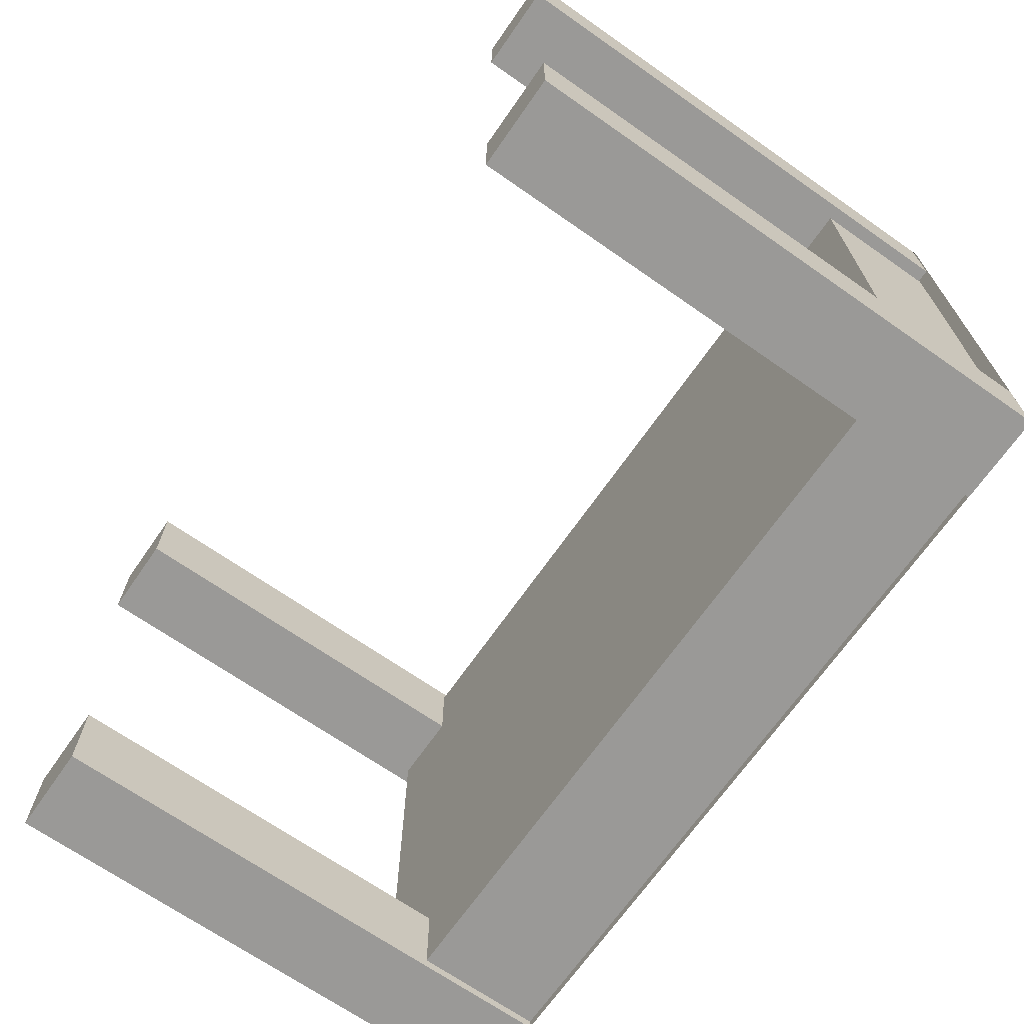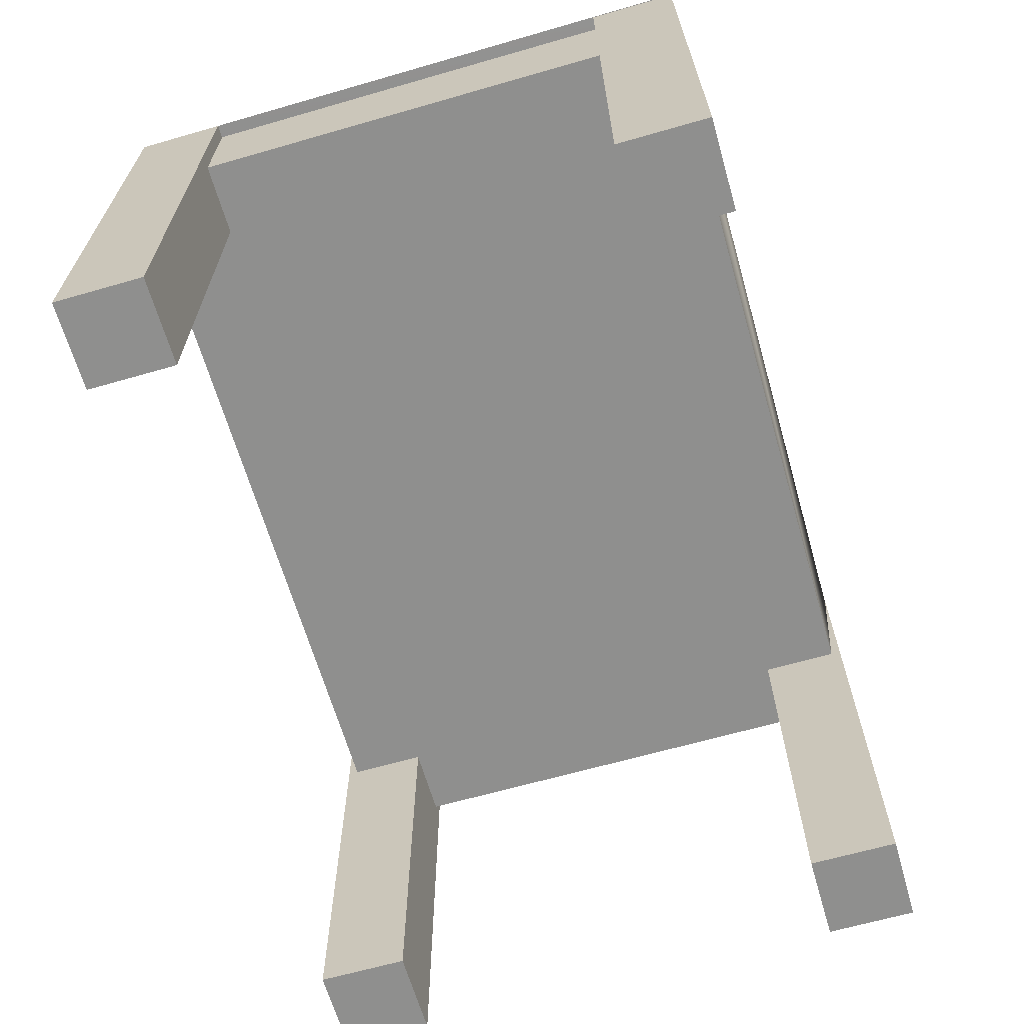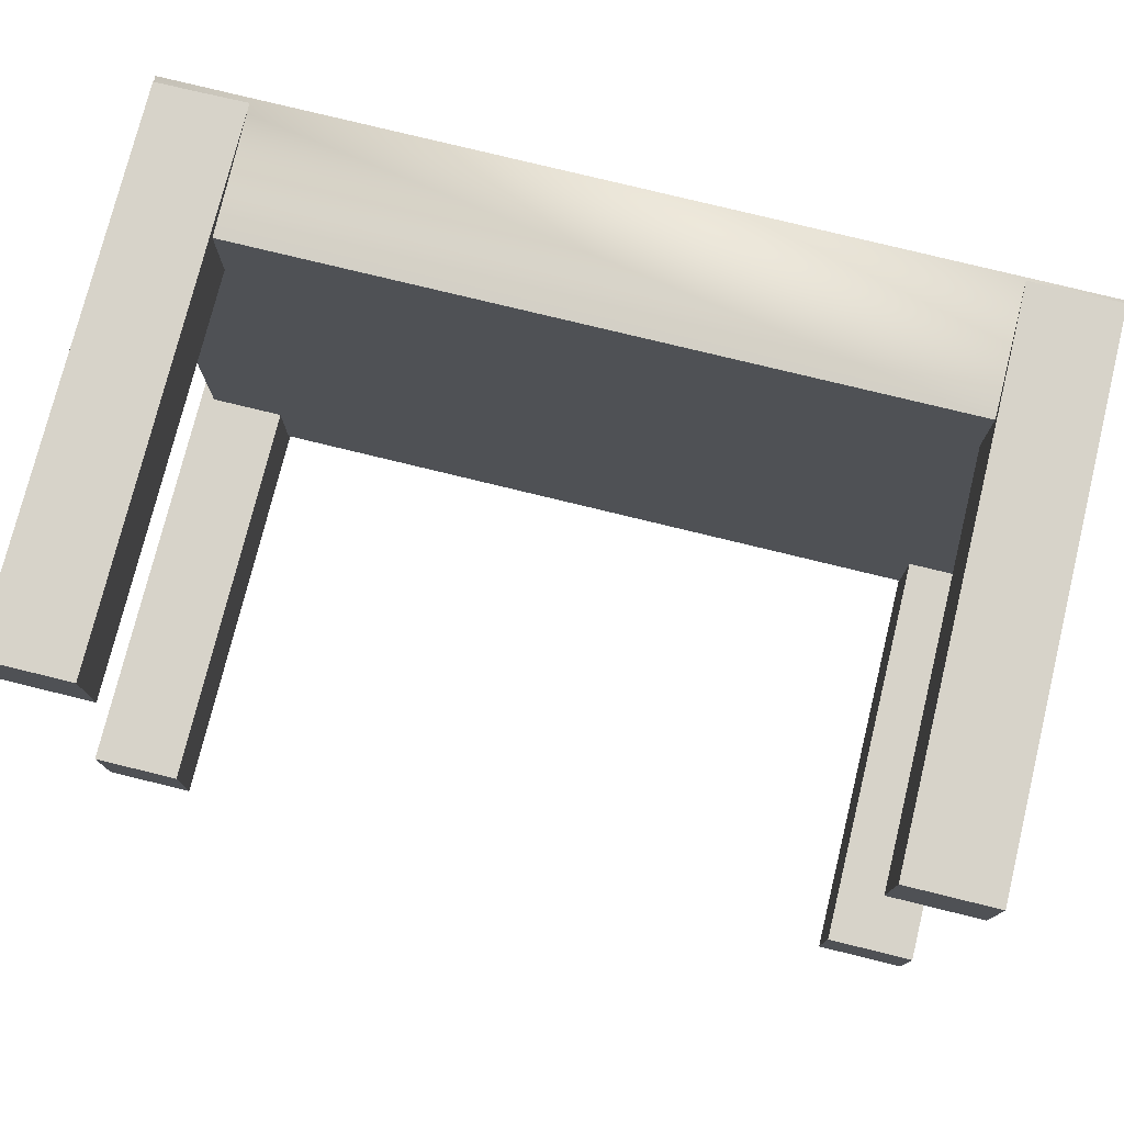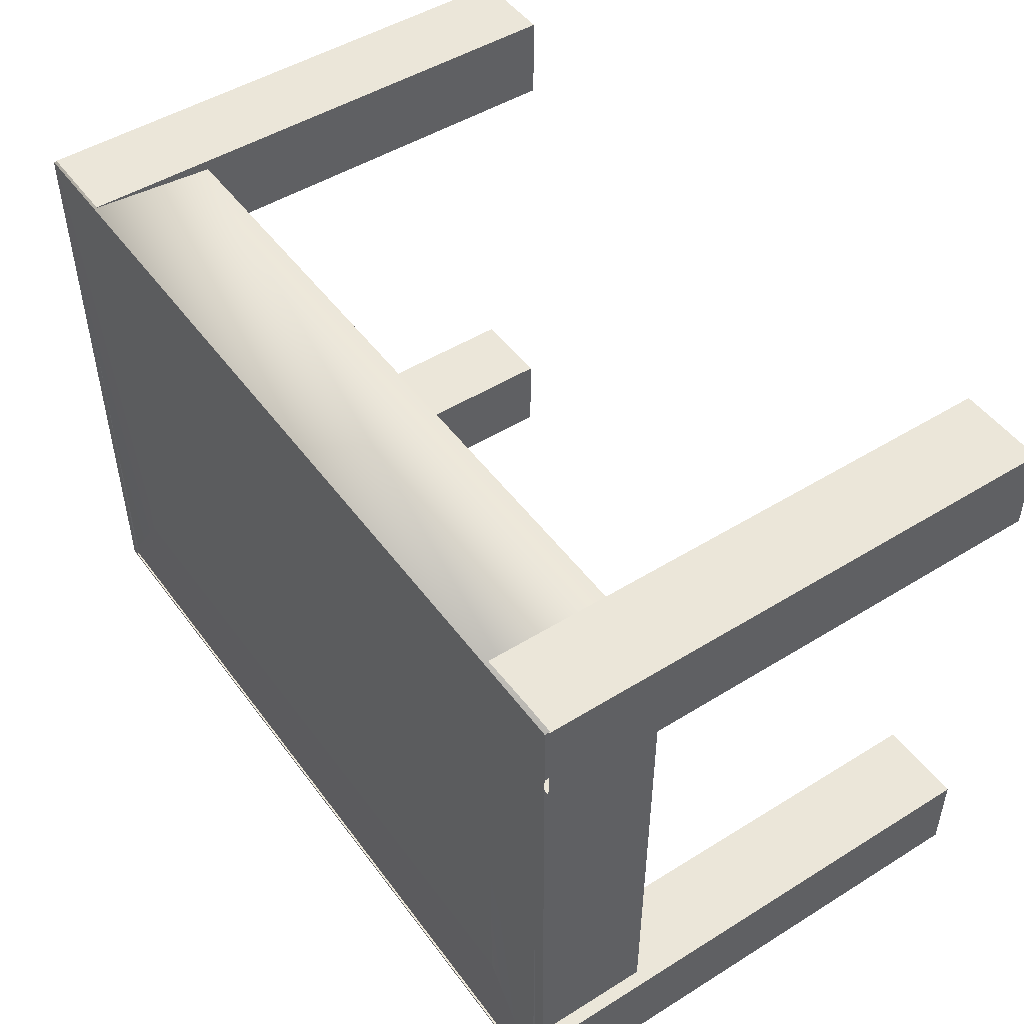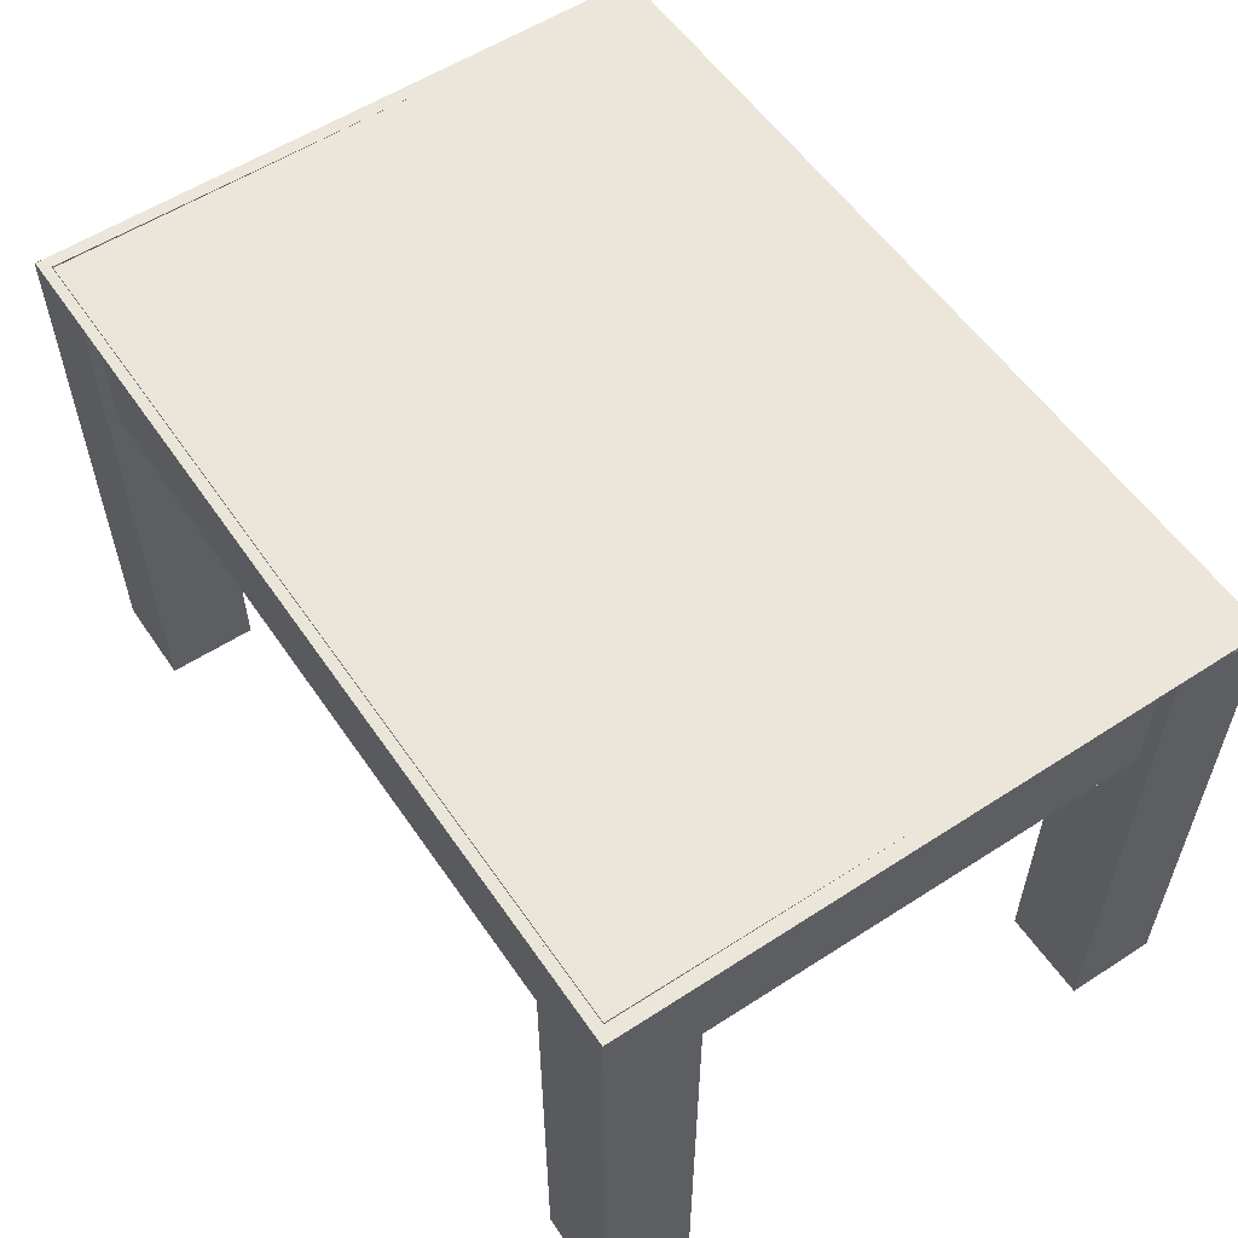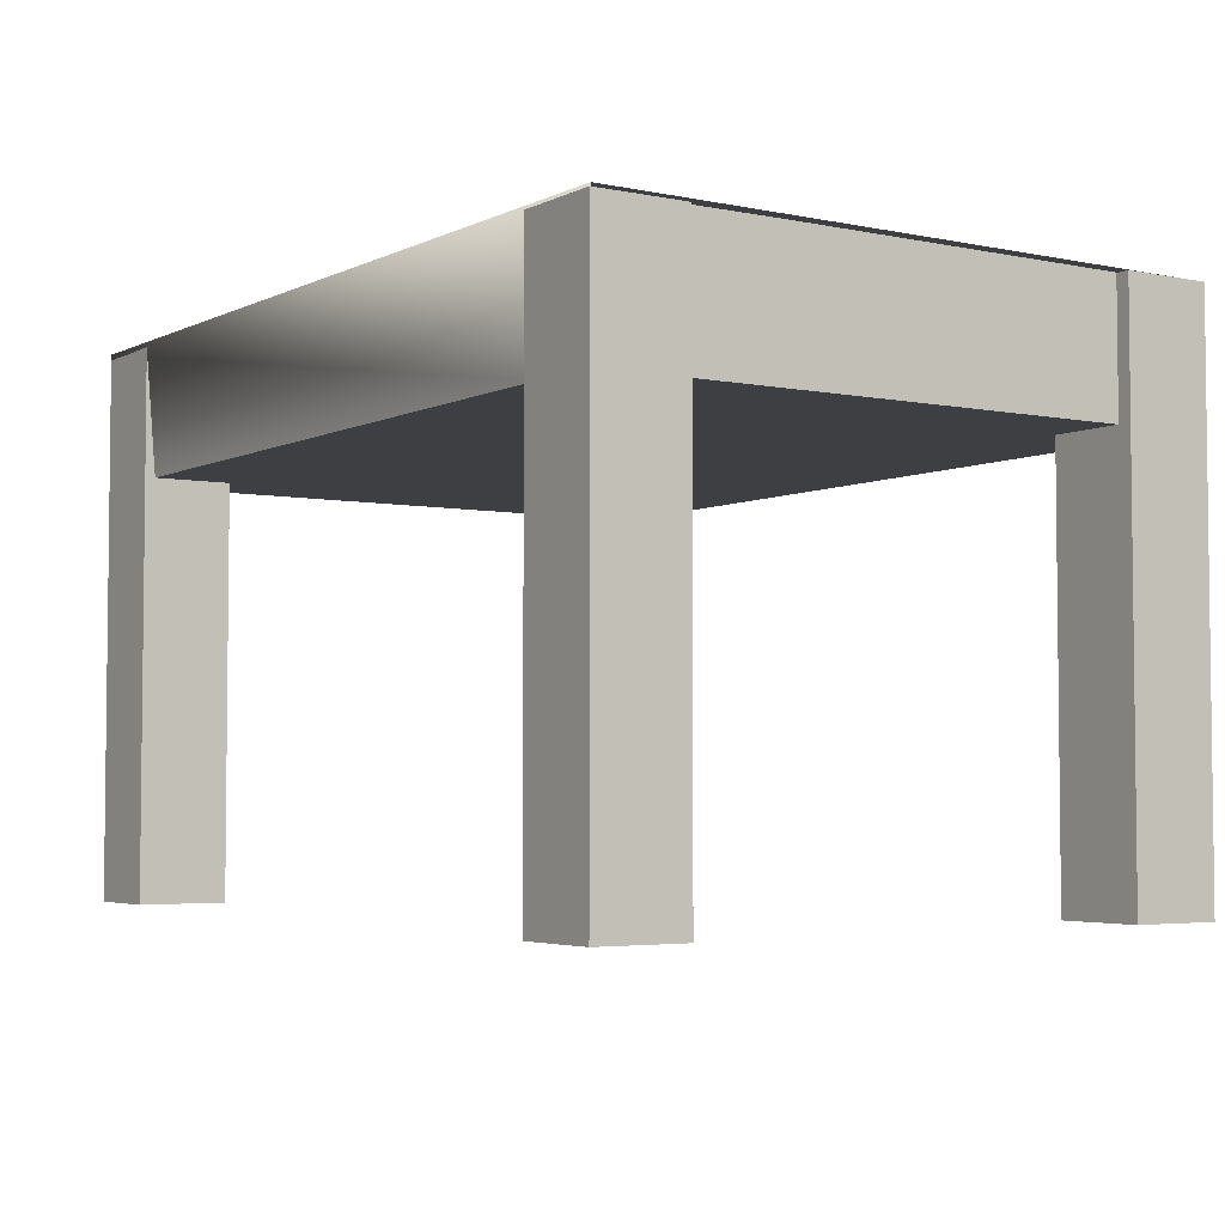
<metadata>
{"format":"obj","ext":"obj","renderer":"f3d","projection":"perspective","resolution":1024,"background":"white","views":[{"elev":-68.9,"azim":55.1,"up":"+Z"},{"elev":-65.2,"azim":-73.9,"up":"+Y"},{"elev":76.2,"azim":13.8,"up":"+Z"},{"elev":48.5,"azim":-124.7,"up":"+Z"},{"elev":56.5,"azim":-124.0,"up":"+Y"},{"elev":-4.0,"azim":56.5,"up":"+Y"}]}
</metadata>
<code>
g pb_Mesh-15293080
v 0.5248 0.1754 0.3701
v 0.5248 0.1372 -0.3701
v 0.5248 0.1372 0.3701
v 0.5248 0.1754 -0.3701
v 0.5248 0.2966 -0.3701
v 0.5248 0.2966 0.3701
v -0.5248 0.1754 -0.3701
v -0.5248 0.1372 0.3701
v -0.5248 0.1372 -0.3701
v -0.5248 0.1754 0.3701
v -0.5248 0.2966 0.3701
v -0.5248 0.2966 -0.3701
v 0.5248 0.1372 -0.3701
v 0.4354 0.1372 0.3701
v 0.5248 0.1372 0.3701
v 0.4354 0.1372 -0.3701
v -0.4354 0.1372 0.3701
v -0.4354 0.1372 -0.3701
v -0.4354 0.1372 -0.3701
v -0.5248 0.1372 0.3701
v -0.4354 0.1372 0.3701
v -0.5248 0.1372 -0.3701
v -0.5414 0.2998 0.3834
v -0.5248 0.2966 0.3701
v -0.4354 0.2966 0.3701
v -0.5248 0.1754 0.3701
v -0.5248 0.1372 0.3701
v -0.4354 0.1372 0.3701
v -0.5414 0.2998 0.3834
v 0.4354 0.1372 0.3701
v 0.5425 0.2976 0.3822
v 0.5425 0.2976 0.3822
v 0.5248 0.1372 0.3701
v 0.4354 0.1372 0.3701
v 0.5248 0.1754 0.3701
v 0.5425 0.2976 0.3822
v 0.5248 0.2966 0.3701
v 0.4354 0.2966 0.3701
v 0.4354 0.2966 -0.2252
v -0.5417 0.2937 -0.3824
v -0.4354 0.2966 -0.2252
v 0.5418 0.294 -0.3822
v -0.4354 0.2966 0.3701
v -0.5417 0.2937 -0.3824
v -0.5414 0.2998 0.3834
v -0.4354 0.2966 -0.2252
v -0.5414 0.2998 0.3834
v 0.5418 0.294 -0.3822
v 0.5425 0.2976 0.3822
v -0.5417 0.2937 -0.3824
v 0.5425 0.2976 0.3822
v 0.4354 0.2966 -0.2252
v 0.4354 0.2966 0.3701
v 0.5418 0.294 -0.3822
v -0.5418 -0.3706 -0.273
v -0.432 -0.3706 -0.3828
v -0.5418 -0.3706 -0.3828
v -0.432 -0.3706 -0.273
v -0.5418 -0.3706 -0.273
v -0.432 0.2941 -0.273
v -0.432 -0.3706 -0.273
v -0.5418 0.2941 -0.273
v -0.432 -0.3706 -0.273
v -0.432 0.2941 -0.3828
v -0.432 -0.3706 -0.3828
v -0.432 0.2941 -0.273
v -0.432 -0.3706 -0.3828
v -0.5418 0.2941 -0.3828
v -0.5418 -0.3706 -0.3828
v -0.432 0.2941 -0.3828
v -0.5418 -0.3706 -0.3828
v -0.5418 0.2941 -0.273
v -0.5418 -0.3706 -0.273
v -0.5418 0.2941 -0.3828
v -0.432 -0.3706 0.3828
v -0.5418 -0.3706 0.273
v -0.5418 -0.3706 0.3828
v -0.432 -0.3706 0.273
v -0.432 -0.3706 0.3828
v -0.432 0.2941 0.273
v -0.432 -0.3706 0.273
v -0.432 0.2941 0.3828
v -0.432 -0.3706 0.273
v -0.5418 0.2941 0.273
v -0.5418 -0.3706 0.273
v -0.432 0.2941 0.273
v -0.5418 -0.3706 0.273
v -0.5418 0.2941 0.3828
v -0.5418 -0.3706 0.3828
v -0.5418 0.2941 0.273
v -0.5418 -0.3706 0.3828
v -0.432 0.2941 0.3828
v -0.432 -0.3706 0.3828
v -0.5418 0.2941 0.3828
v 0.5418 -0.3706 0.273
v 0.432 -0.3706 0.3828
v 0.5418 -0.3706 0.3828
v 0.432 -0.3706 0.273
v 0.5418 -0.3706 0.273
v 0.432 0.2941 0.273
v 0.432 -0.3706 0.273
v 0.5418 0.2941 0.273
v 0.432 -0.3706 0.273
v 0.432 0.2941 0.3828
v 0.432 -0.3706 0.3828
v 0.432 0.2941 0.273
v 0.432 -0.3706 0.3828
v 0.5418 0.2941 0.3828
v 0.5418 -0.3706 0.3828
v 0.432 0.2941 0.3828
v 0.5418 -0.3706 0.3828
v 0.5418 0.2941 0.273
v 0.5418 -0.3706 0.273
v 0.5418 0.2941 0.3828
v 0.432 -0.3706 -0.3828
v 0.5418 -0.3706 -0.273
v 0.5418 -0.3706 -0.3828
v 0.432 -0.3706 -0.273
v 0.432 -0.3706 -0.3828
v 0.432 0.2941 -0.273
v 0.432 -0.3706 -0.273
v 0.432 0.2941 -0.3828
v 0.432 -0.3706 -0.273
v 0.5418 0.2941 -0.273
v 0.5418 -0.3706 -0.273
v 0.432 0.2941 -0.273
v 0.5418 -0.3706 -0.273
v 0.5418 0.2941 -0.3828
v 0.5418 -0.3706 -0.3828
v 0.5418 0.2941 -0.273
v 0.5418 -0.3706 -0.3828
v 0.432 0.2941 -0.3828
v 0.432 -0.3706 -0.3828
v 0.5418 0.2941 -0.3828
v 0.5248 0.2966 -0.3701
v 0.4354 0.1754 -0.3701
v 0.5248 0.1754 -0.3701
v 0.4354 0.2966 -0.3701
v 0.4354 0.1754 -0.3701
v 0.5248 0.1372 -0.3701
v 0.4354 0.1372 -0.3701
v -0.4354 0.2966 -0.3701
v -0.4354 0.1754 -0.3701
v -0.4354 0.1372 -0.3701
v -0.5248 0.2966 -0.3701
v -0.4354 0.1754 -0.3701
v -0.4354 0.2966 -0.3701
v -0.5248 0.1754 -0.3701
v -0.5248 0.1372 -0.3701
g pb_Mesh-15293080_0
f 3 2 1
f 4 1 2
f 4 5 1
f 6 1 5
f 9 8 7
f 10 7 8
f 10 11 7
f 12 7 11
f 15 14 13
f 16 13 14
f 14 17 16
f 18 16 17
f 21 20 19
f 22 19 20
f 25 24 23
f 26 23 24
f 26 27 23
f 28 23 27
f 28 30 29
f 31 29 30
f 34 33 32
f 35 32 33
f 35 37 36
f 38 36 37
f 41 40 39
f 42 39 40
f 45 44 43
f 46 43 44
f 49 48 47
f 50 47 48
f 53 52 51
f 54 51 52
f 57 56 55
f 58 55 56
f 61 60 59
f 62 59 60
f 65 64 63
f 66 63 64
f 69 68 67
f 70 67 68
f 73 72 71
f 74 71 72
f 77 76 75
f 78 75 76
f 81 80 79
f 82 79 80
f 85 84 83
f 86 83 84
f 89 88 87
f 90 87 88
f 93 92 91
f 94 91 92
f 97 96 95
f 98 95 96
f 101 100 99
f 102 99 100
f 105 104 103
f 106 103 104
f 109 108 107
f 110 107 108
f 113 112 111
f 114 111 112
f 117 116 115
f 118 115 116
f 121 120 119
f 122 119 120
f 125 124 123
f 126 123 124
f 129 128 127
f 130 127 128
f 133 132 131
f 134 131 132
f 137 136 135
f 138 135 136
f 137 140 139
f 141 139 140
f 138 139 142
f 143 142 139
f 141 144 139
f 143 139 144
f 147 146 145
f 148 145 146
f 144 149 143
f 148 143 149

</code>
